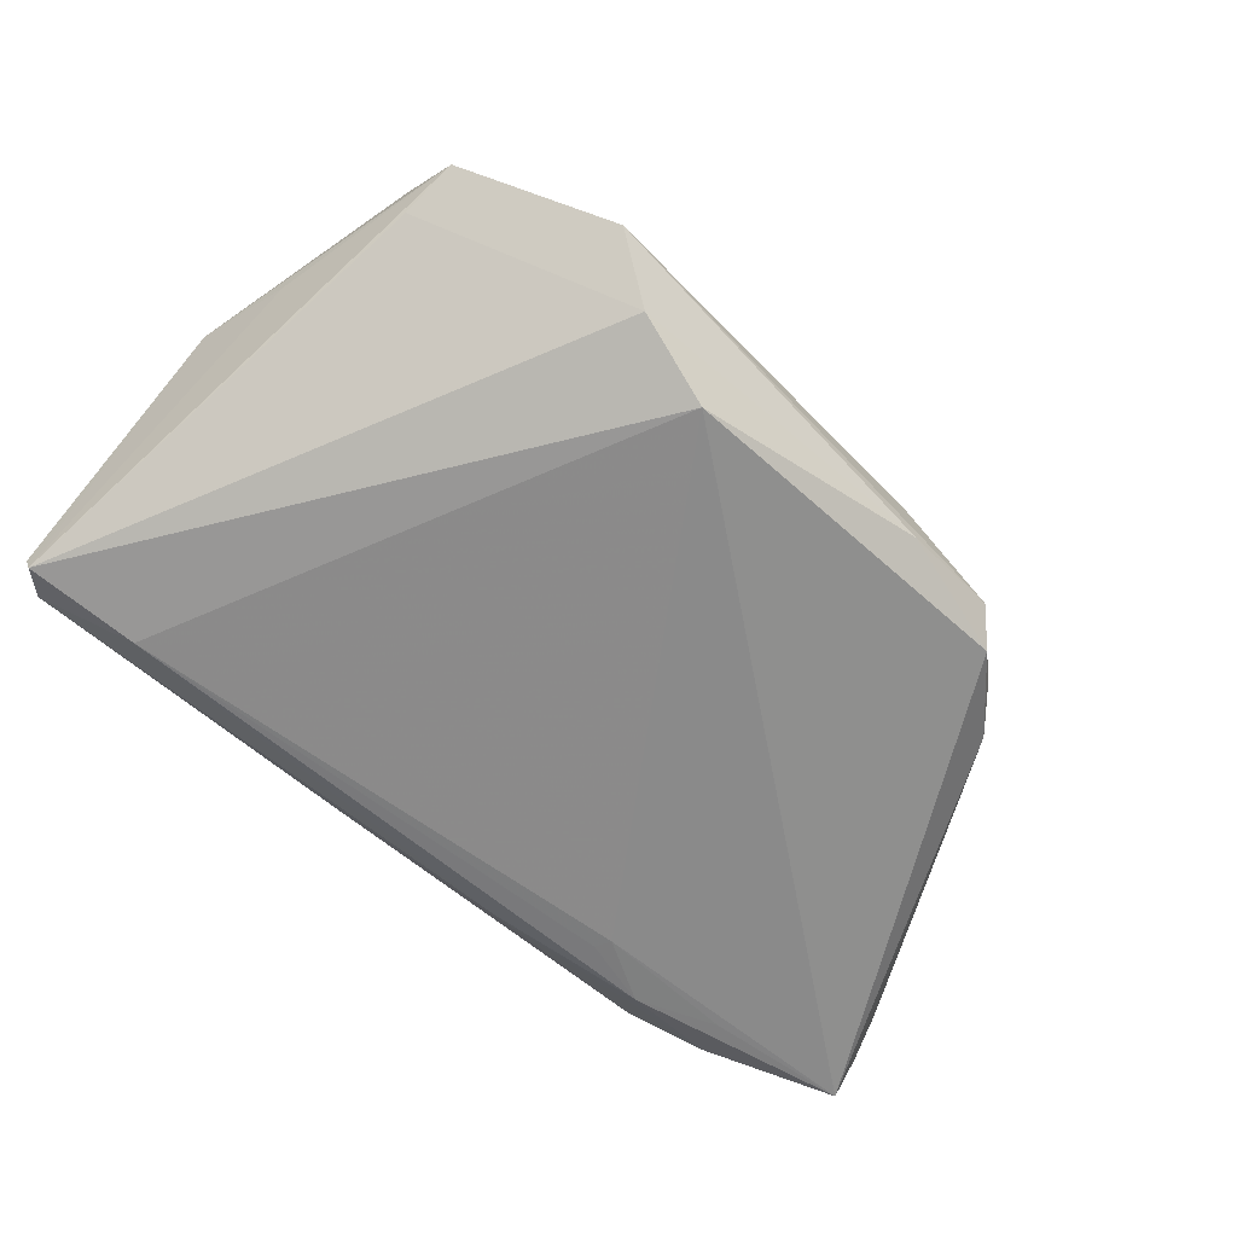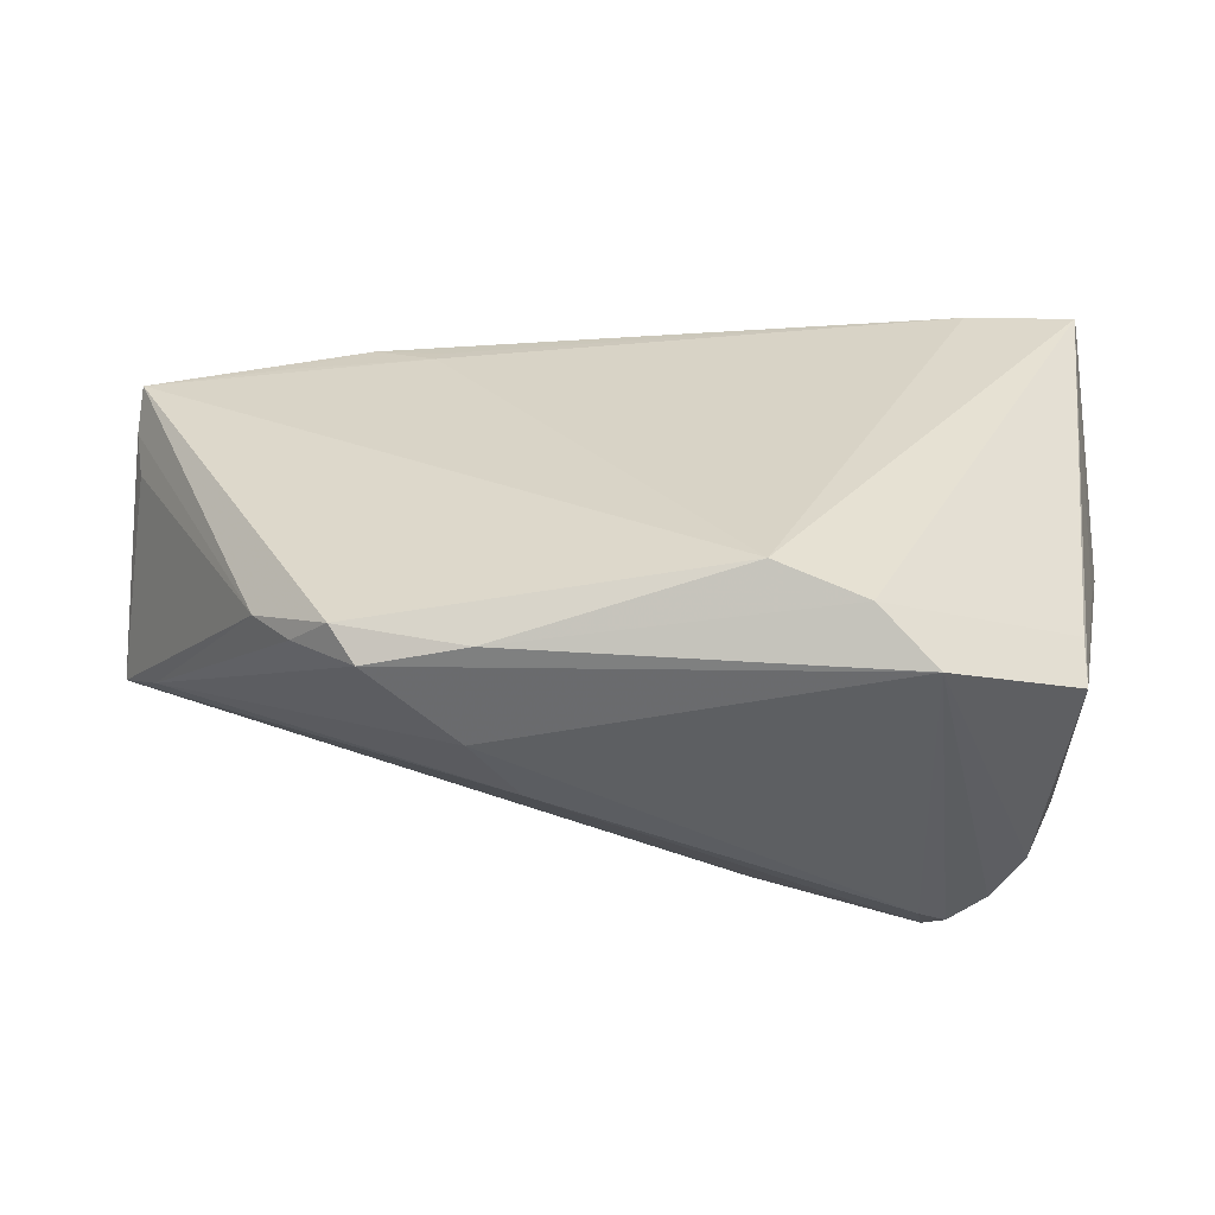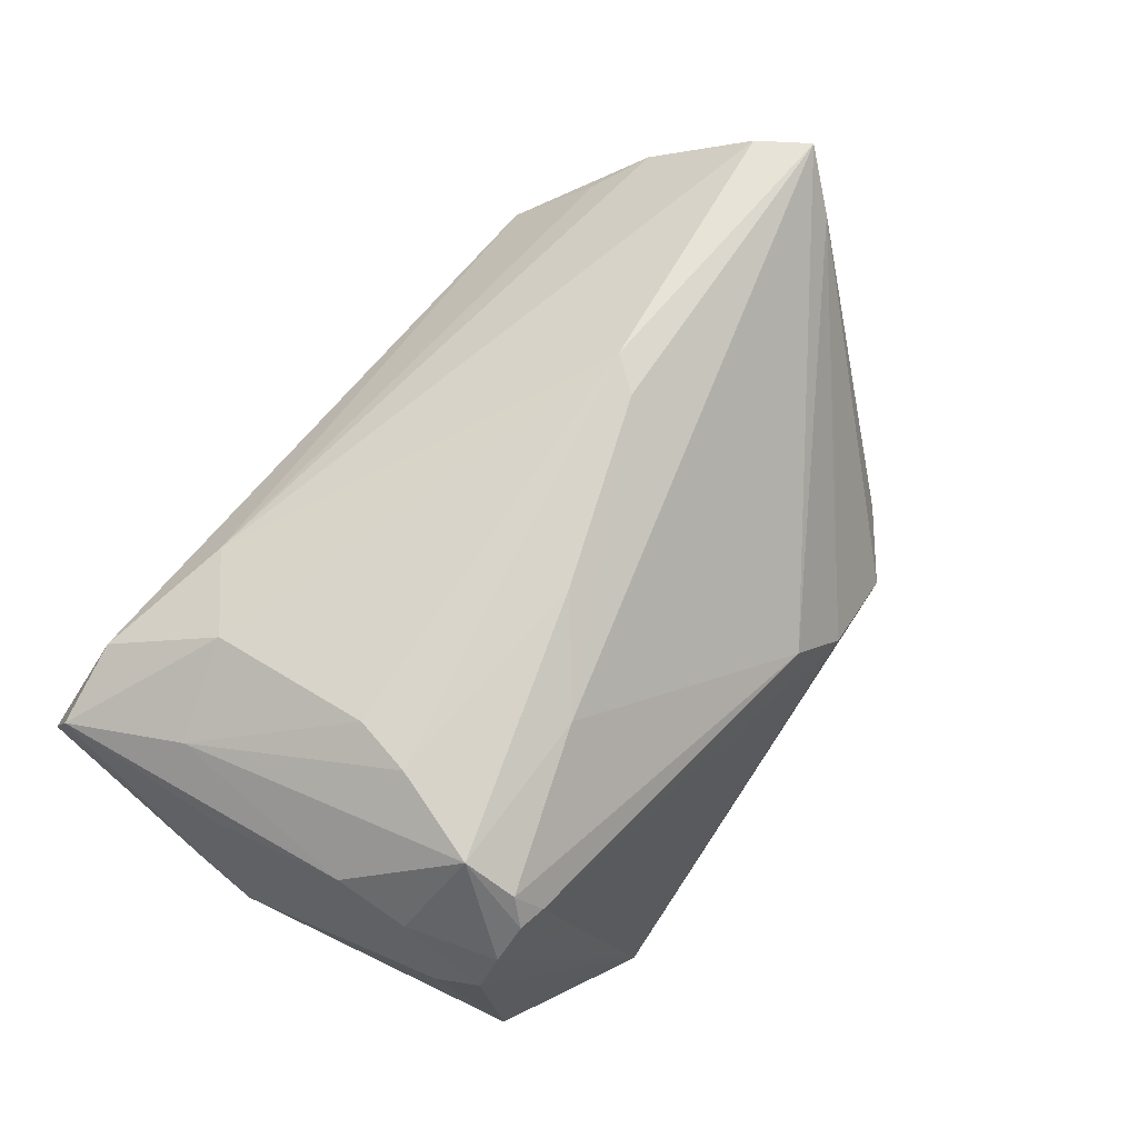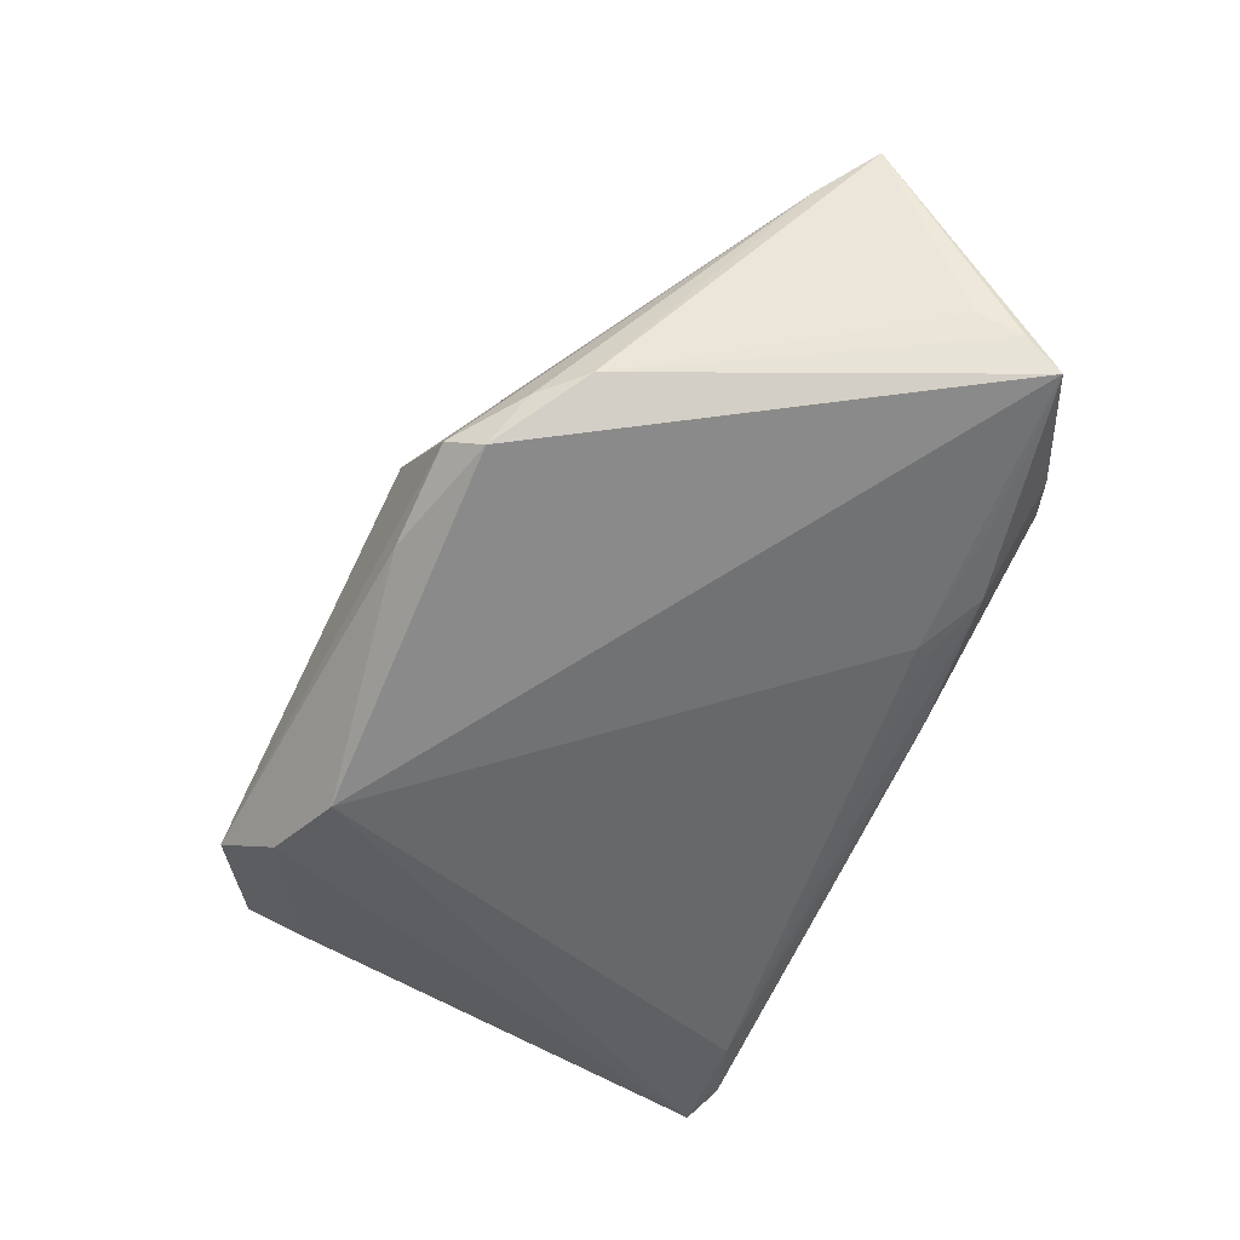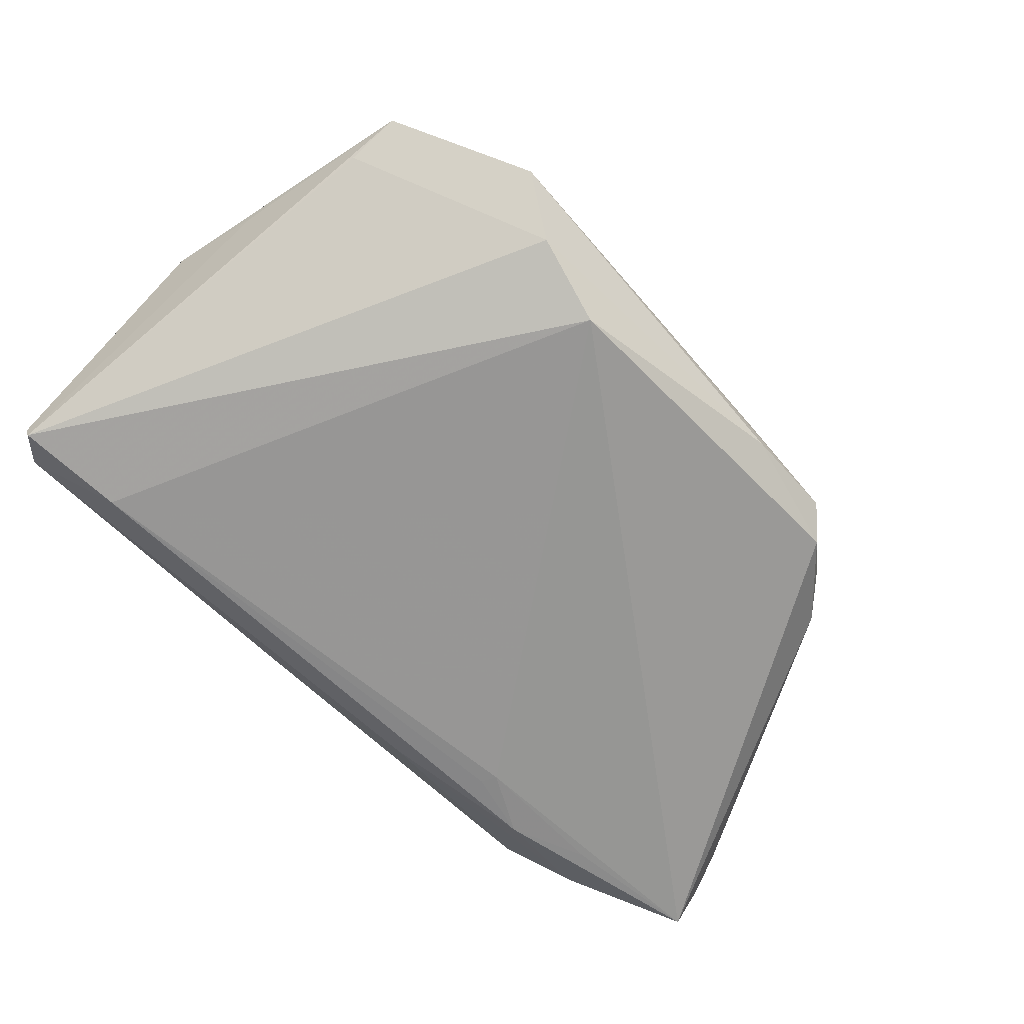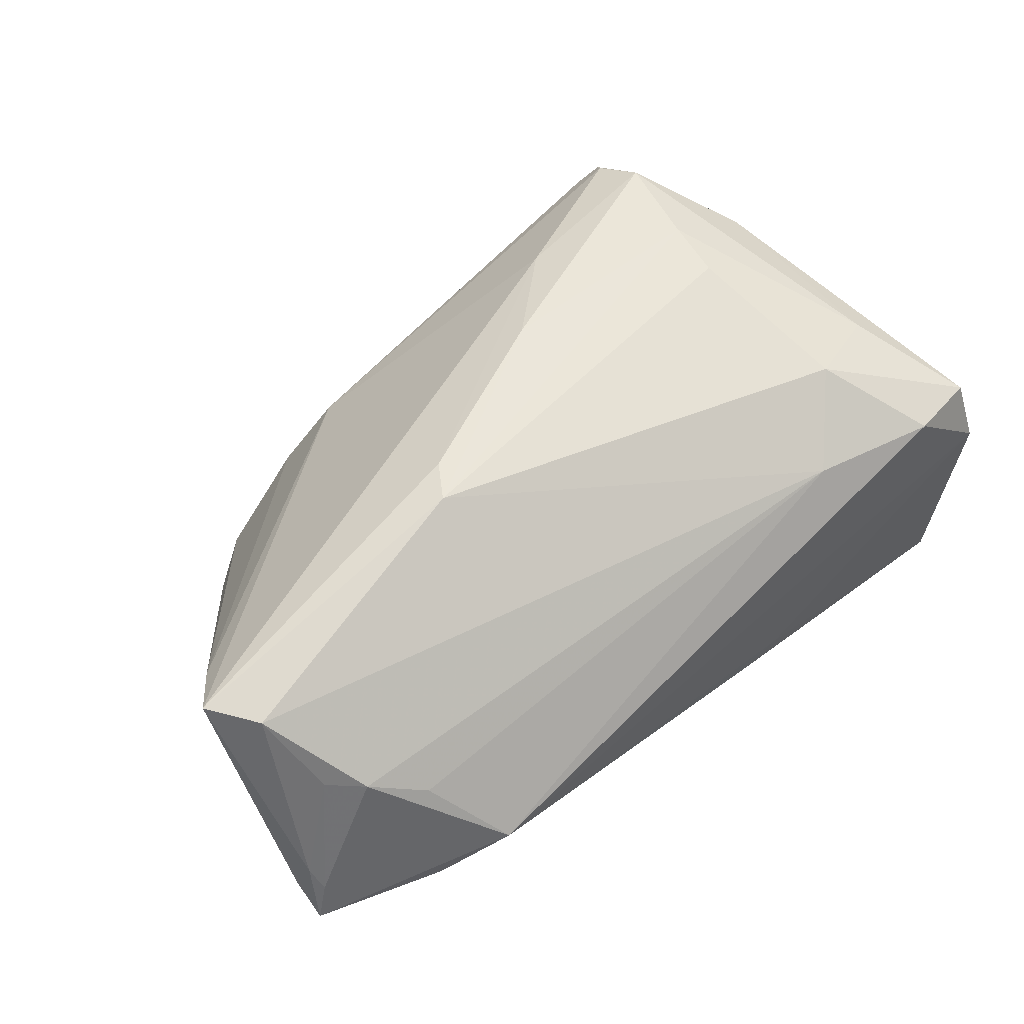
<metadata>
{"format":"obj","ext":"obj","renderer":"f3d","projection":"perspective","resolution":1024,"background":"white","views":[{"elev":-74.9,"azim":-41.6,"up":"+Z"},{"elev":-53.1,"azim":175.1,"up":"+Y"},{"elev":75.6,"azim":-51.3,"up":"+Z"},{"elev":-48.0,"azim":67.0,"up":"+Z"},{"elev":-79.3,"azim":-43.9,"up":"+Z"},{"elev":54.9,"azim":137.3,"up":"+Z"}]}
</metadata>
<code>
v 0.009203 -0.03139 0.003813
v 0.05826 0.02588 -0.004811
v 0.03121 0.03201 -0.0145
v -0.04723 0.03711 0.01488
v -0.03334 -0.03829 -0.02316
v -0.05809 0.03448 -0.02555
v 0.01614 -0.03404 -0.005233
v 0.05928 0.01742 -0.002688
v -0.04274 -0.02687 0.02318
v -0.05092 0.02002 0.01972
v 0.03186 -0.02913 -0.01713
v -0.05112 -0.01541 0.01882
v -0.03747 -0.004963 0.03027
v -0.05878 0.03474 -0.02341
v 0.0589 0.02377 -0.002011
v -0.05193 -0.005776 0.02075
v -0.0507 -0.02652 0.01262
v 0.04444 0.03392 -0.007097
v -0.02577 -0.03335 -0.02821
v 0.05601 0.01386 0.02184
v -0.0552 0.03758 -0.0223
v -0.04716 -0.02675 0.01904
v 0.03585 0.03829 -0.001449
v 0.04098 -0.02038 -0.01077
v 0.04921 0.02564 0.0123
v -0.03915 -0.02745 0.0219
v 0.06035 0.02249 -0.005582
v 0.06035 0.007352 0.02245
v -0.05915 0.03829 0.003731
v 0.01615 0.003024 0.02998
v -0.06017 0.01324 -0.002069
v -0.05197 -0.02279 -0.01746
v -0.03837 0.0243 0.0238
v -0.01438 -0.02988 -0.03033
v 0.05323 0.02177 0.01259
v -0.05568 0.01118 0.0144
v 0.01583 -0.03368 -0.01877
v 0.02226 0.02947 -0.01648
v 0.06015 0.02653 -0.01021
v -0.0437 0.03368 -0.02496
v 0.02847 -0.03289 -0.01441
v 0.01064 0.03478 -0.01538
v -0.06035 0.005754 -0.0049
v 0.0555 0.0008187 0.01729
v -0.04129 -0.01754 0.02994
v -0.02005 -0.01654 0.02773
v -0.02894 0.03351 0.0172
v 0.0425 0.02991 0.008497
v -0.0182 0.03829 -0.01098
v -0.05703 -0.005869 -0.01035
v 0.02327 0.02745 -0.01684
v -0.05816 0.03516 0.01279
v 0.03624 -0.02589 -0.01189
v -0.03598 0.002825 0.02943
v -0.04055 -0.02423 0.02642
v -0.007757 -0.006331 0.03033
v -0.01186 0.03808 -0.01234
v 0.04155 0.02816 -0.01335
v -0.05161 -0.03004 -0.01584
v -0.04939 0.03777 -0.02044
v 0.01947 0.007644 0.02997
v -0.0534 -0.02135 0.008491
f 39 34 51
f 34 40 51
f 11 34 39
f 50 59 43
f 24 8 28
f 24 11 39
f 43 16 36
f 36 52 43
f 16 52 36
f 29 21 14
f 29 52 4
f 4 23 29
f 43 59 62
f 62 16 43
f 62 12 16
f 10 52 16
f 39 51 58
f 58 3 39
f 51 3 58
f 38 51 40
f 40 3 38
f 38 3 51
f 18 23 39
f 39 3 18
f 48 25 23
f 59 50 6
f 43 14 6
f 6 50 43
f 14 21 6
f 34 19 6
f 6 21 40
f 6 40 34
f 23 18 42
f 42 18 3
f 42 3 40
f 40 21 42
f 5 7 26
f 41 7 5
f 39 28 27
f 28 8 27
f 27 24 39
f 8 24 27
f 44 24 28
f 44 7 41
f 41 11 53
f 11 24 53
f 53 44 41
f 24 44 53
f 26 7 1
f 1 55 26
f 7 44 1
f 1 44 28
f 43 52 31
f 52 29 31
f 31 14 43
f 31 29 14
f 49 29 23
f 17 62 59
f 59 5 17
f 12 62 17
f 45 10 16
f 16 12 45
f 54 61 33
f 4 52 33
f 52 10 33
f 33 10 54
f 20 61 28
f 20 35 25
f 59 6 32
f 32 6 19
f 32 5 59
f 19 5 32
f 23 42 57
f 57 42 21
f 57 49 23
f 41 5 37
f 34 11 37
f 37 11 41
f 37 19 34
f 37 5 19
f 21 29 60
f 29 49 60
f 60 57 21
f 49 57 60
f 54 10 13
f 10 45 13
f 13 61 54
f 46 45 55
f 46 1 28
f 55 1 46
f 12 17 22
f 22 45 12
f 22 17 5
f 47 33 61
f 61 20 47
f 4 33 47
f 47 20 25
f 25 48 47
f 47 23 4
f 47 48 23
f 35 20 15
f 15 28 39
f 15 20 28
f 61 13 56
f 56 13 45
f 45 46 56
f 55 45 9
f 45 22 9
f 26 55 9
f 9 5 26
f 9 22 5
f 25 35 2
f 35 15 2
f 2 15 39
f 39 23 2
f 23 25 2
f 28 61 30
f 61 56 30
f 30 46 28
f 30 56 46

</code>
